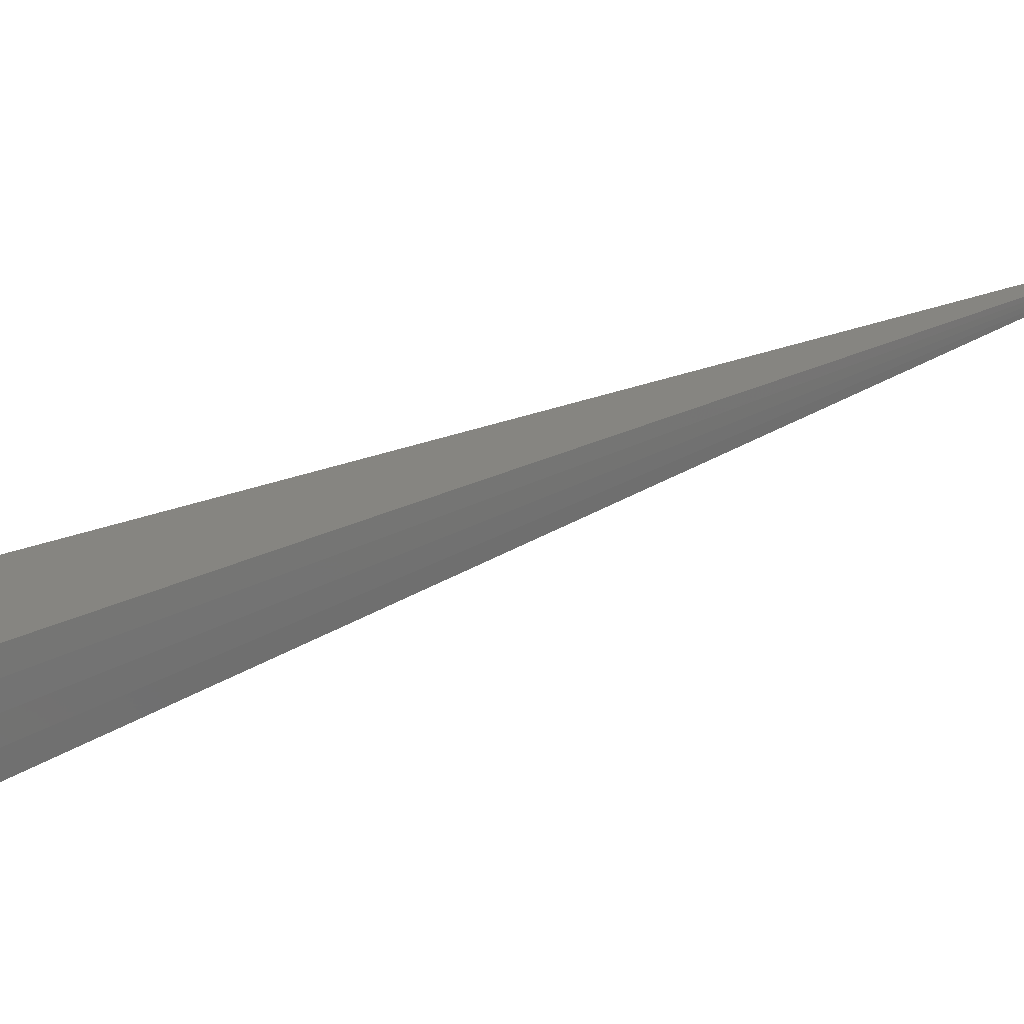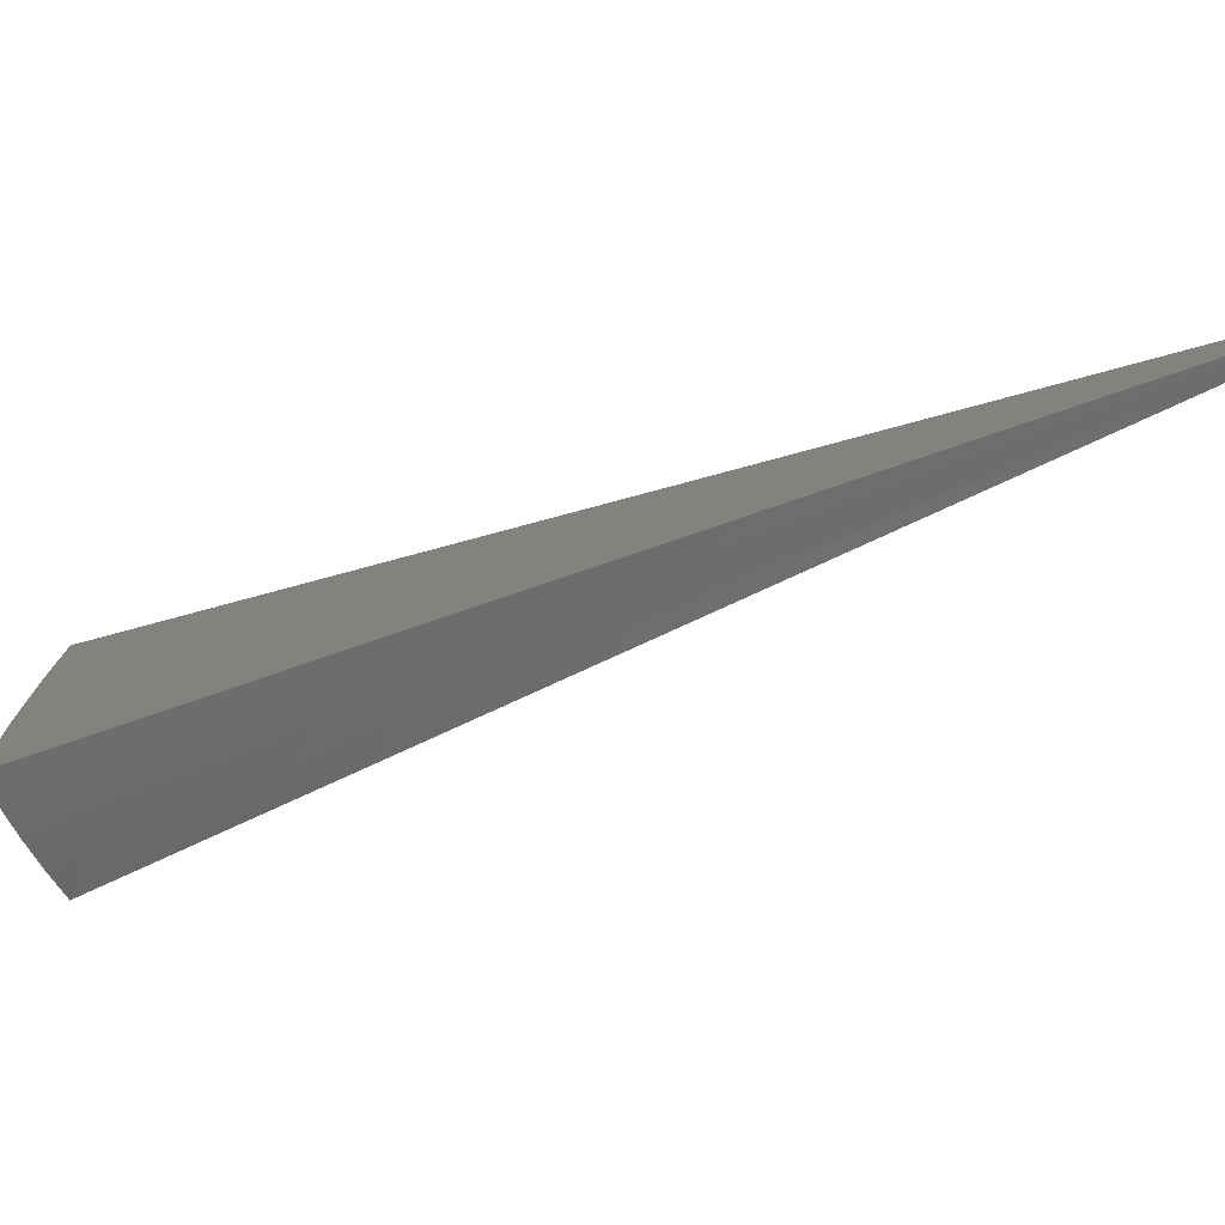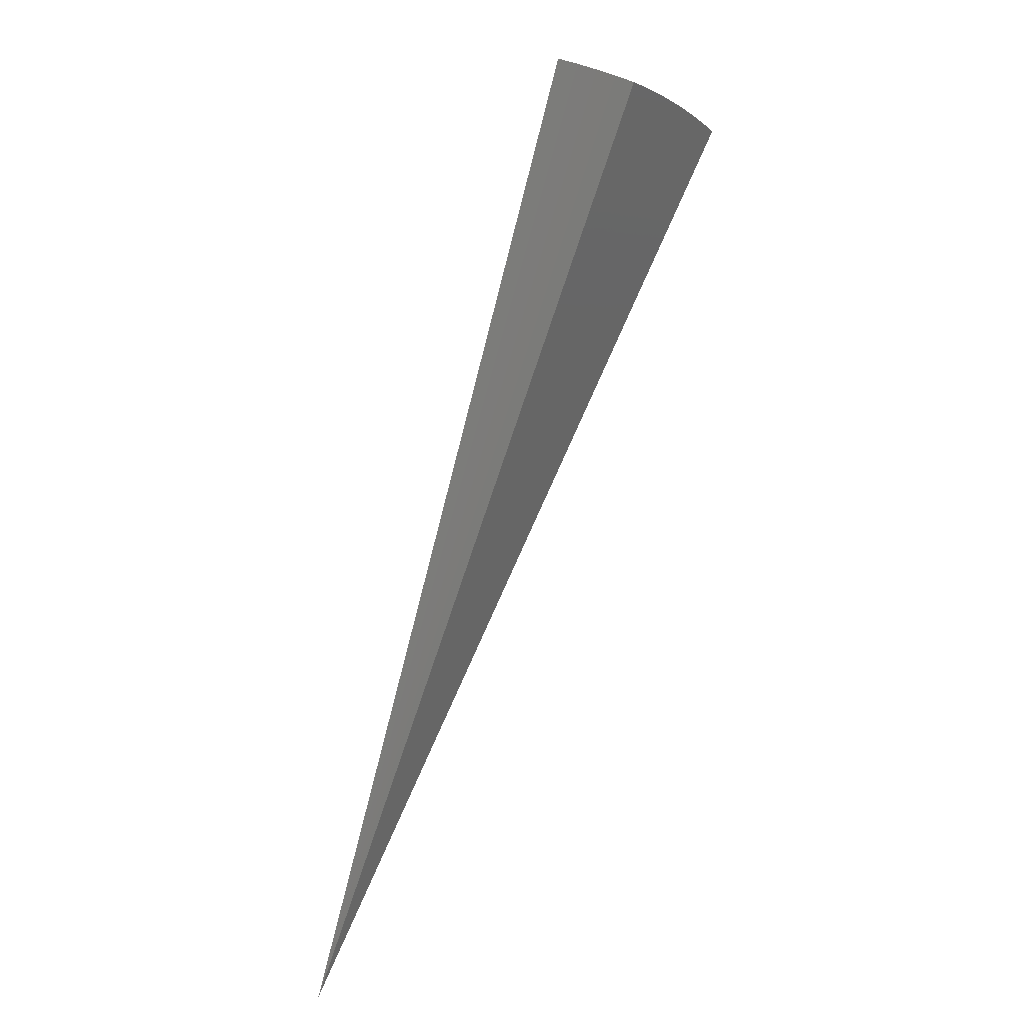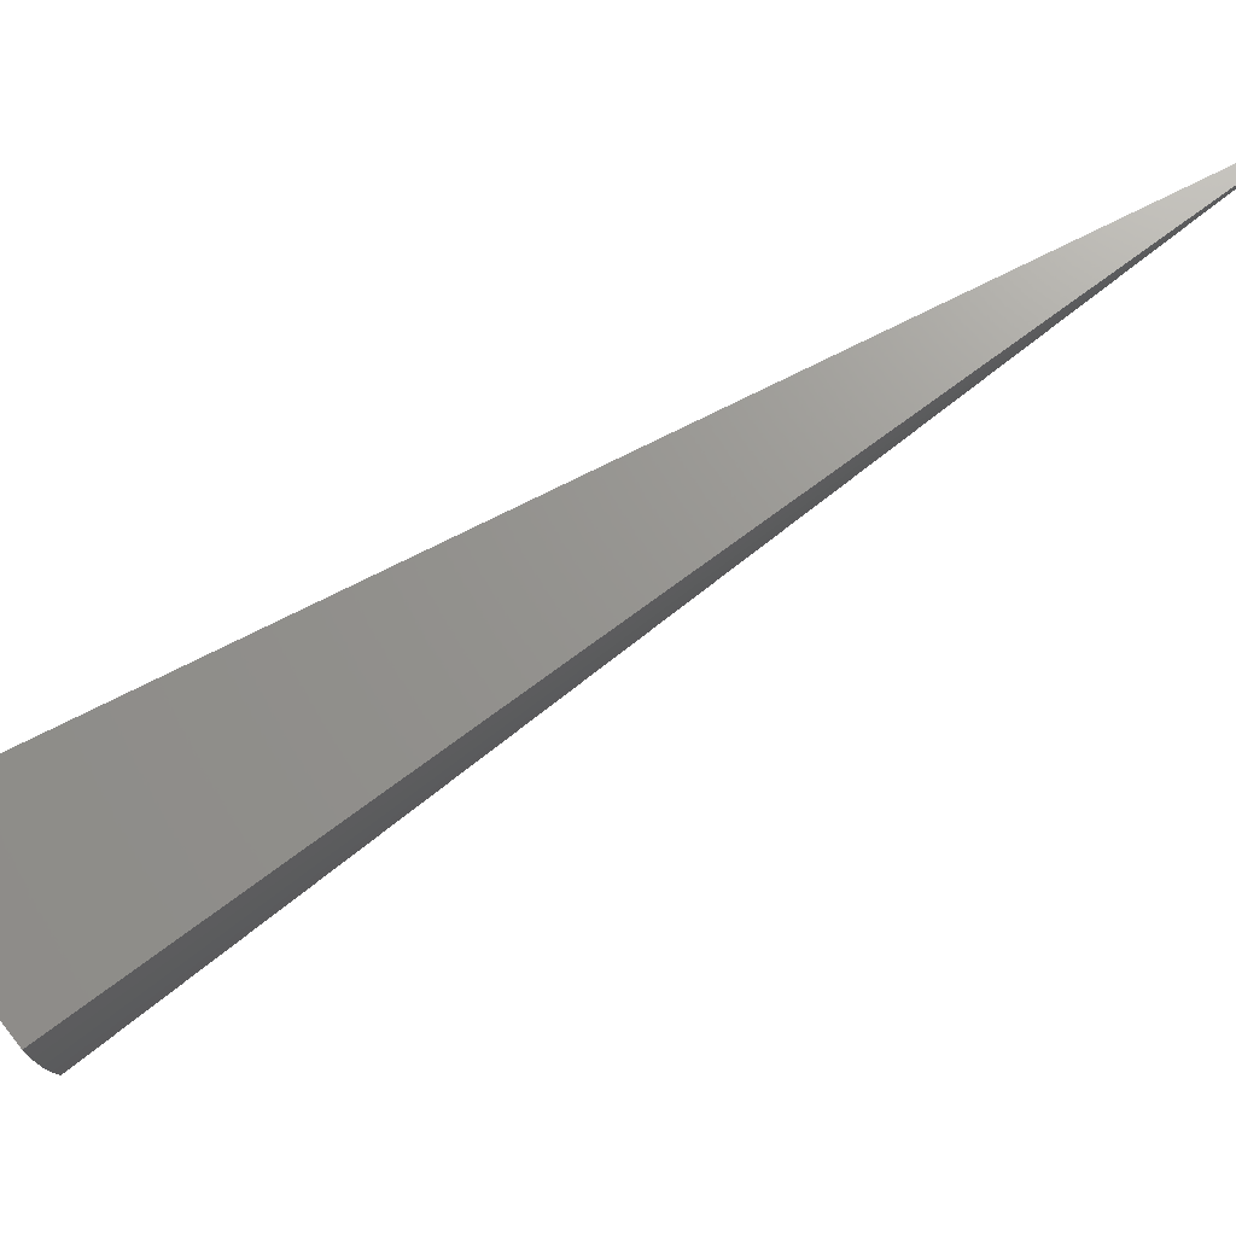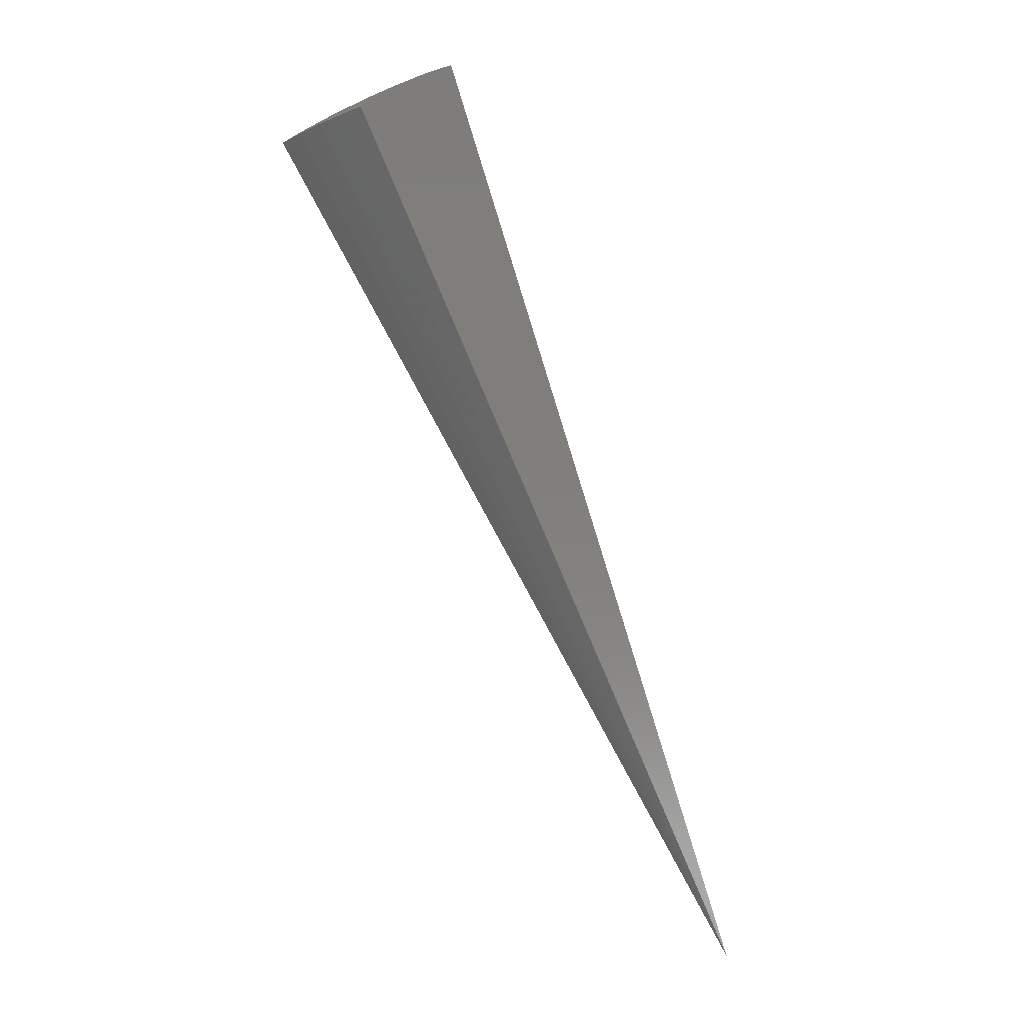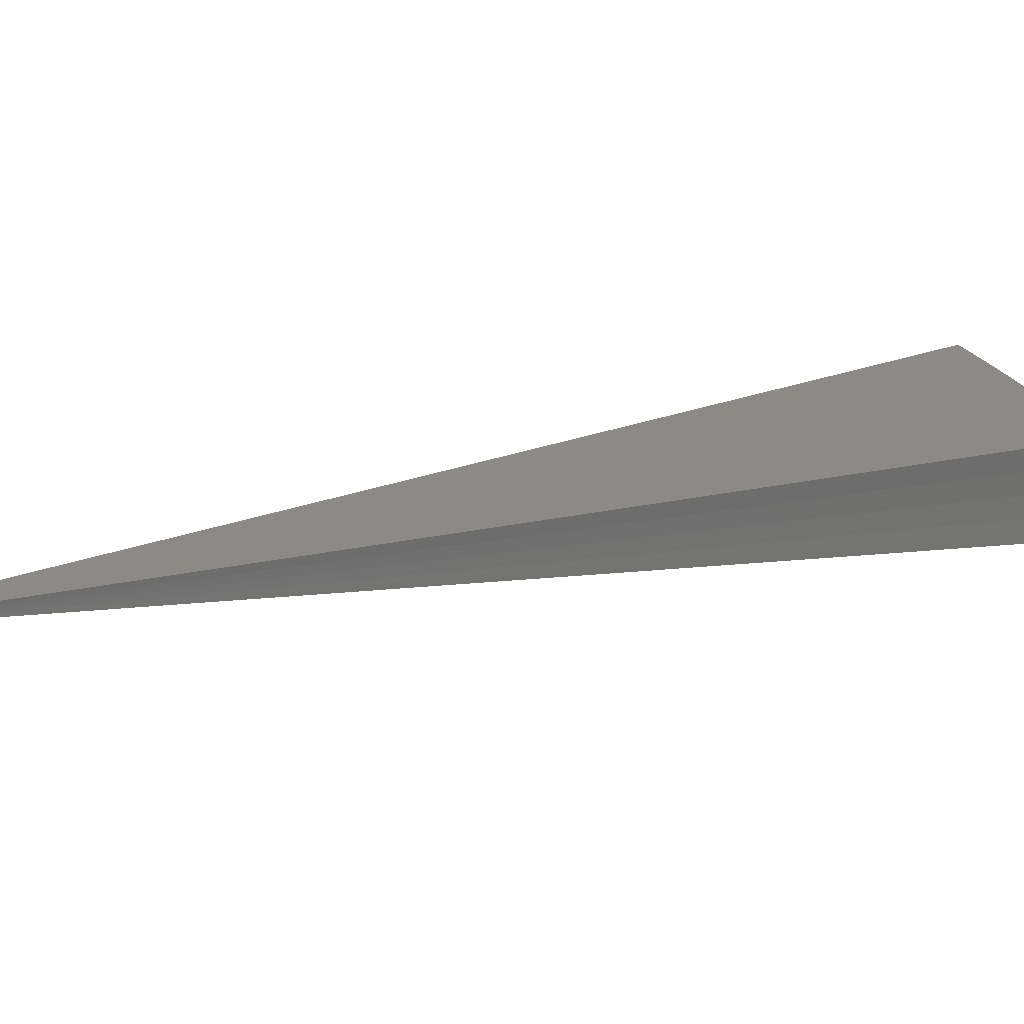
<metadata>
{"format":"stl","ext":"stl","renderer":"f3d","projection":"perspective","resolution":1024,"background":"white","views":[{"elev":-0.8,"azim":122.9,"up":"+Y"},{"elev":4.8,"azim":144.6,"up":"+Y"},{"elev":37.2,"azim":-90.1,"up":"+Z"},{"elev":39.5,"azim":93.7,"up":"+Y"},{"elev":-16.3,"azim":96.5,"up":"+Z"},{"elev":59.3,"azim":-81.8,"up":"+Y"}]}
</metadata>
<code>
# stl→obj: 85 verts, 166 faces
v 4.33 -3.634 9.791
v 0 0 0
v 4.489 -3.767 9.658
v 4.645 -3.898 9.521
v 4.799 -4.027 9.379
v 4.95 -4.154 9.232
v 5.099 -4.278 9.082
v 5.245 -4.401 8.926
v 5.389 -4.522 8.767
v 5.53 -4.64 8.603
v 4.9 -2.829 9.801
v 4.771 -3.04 9.799
v 5.08 -2.933 9.669
v 4.943 -3.149 9.668
v 5.257 -3.035 9.532
v 5.117 -3.259 9.531
v 5.432 -3.136 9.39
v 5.288 -3.368 9.388
v 5.372 -3.422 9.315
v 5.215 -3.648 9.315
v 5.296 -3.705 9.241
v 5.123 -3.931 9.241
v 5.201 -3.991 9.165
v 4.633 -3.244 9.796
v 4.798 -3.356 9.668
v 4.967 -3.474 9.531
v 4.804 -3.686 9.531
v 4.964 -3.809 9.388
v 4.486 -3.442 9.794
v 4.641 -3.561 9.668
v 5.044 -3.87 9.315
v 5.356 -4.11 9.01
v 5.279 -4.051 9.088
v 5.377 -3.761 9.165
v 5.456 -3.476 9.241
v 5.603 -3.235 9.244
v 5.509 -4.227 8.851
v 5.471 -4.198 8.891
v 5.433 -4.169 8.931
v 5.617 -3.929 8.931
v 5.577 -3.901 8.971
v 5.746 -3.66 8.971
v 5.705 -3.634 9.01
v 5.938 -3.429 8.939
v 5.772 -3.333 9.094
v 5.659 -4.342 8.687
v 5.621 -4.313 8.728
v 5.584 -4.285 8.769
v 5.773 -4.038 8.769
v 5.734 -4.011 8.81
v 5.907 -3.763 8.81
v 5.867 -3.738 8.851
v 6.101 -3.523 8.78
v 5.696 -4.37 8.645
v 5.729 -4.396 8.606
v 5.918 -4.144 8.61
v 5.888 -4.119 8.645
v 6.096 -3.883 8.613
v 6.066 -3.864 8.645
v 6.262 -3.615 8.617
v 6.027 -3.839 8.687
v 5.987 -3.814 8.728
v 5.947 -3.789 8.769
v 5.812 -4.065 8.728
v 5.54 -3.529 9.165
v 5.623 -3.582 9.088
v 5.538 -3.873 9.01
v 5.395 -4.139 8.971
v 5.133 -3.59 9.388
v 5.458 -3.818 9.088
v 5.786 -3.686 8.931
v 5.827 -3.712 8.891
v 5.695 -3.984 8.851
v 5.546 -4.256 8.81
v 5.656 -3.956 8.891
v 5.85 -4.092 8.687
v 2.993 -2.296 6.534
v 1.496 -1.148 3.267
v 3.09 -2.164 6.534
v 3.182 -2.027 6.534
v 1.591 -1.013 3.267
v 1.545 -1.082 3.267
v 3.049 -1.942 4.308
v 2.961 -2.074 4.308
v 2.868 -2.201 4.308
f 1 2 3
f 3 2 4
f 4 2 5
f 5 2 6
f 6 2 7
f 7 2 8
f 8 2 9
f 9 2 10
f 11 12 13
f 13 12 14
f 13 14 15
f 15 14 16
f 15 16 17
f 17 16 18
f 17 18 19
f 19 18 20
f 19 20 21
f 21 20 22
f 21 22 23
f 23 22 6
f 23 6 7
f 12 24 14
f 14 24 25
f 14 25 26
f 26 25 27
f 26 27 28
f 28 27 4
f 28 4 5
f 24 29 25
f 25 29 30
f 25 30 27
f 27 30 3
f 27 3 4
f 29 1 30
f 30 1 3
f 28 5 31
f 31 5 6
f 31 6 22
f 8 32 7
f 7 32 33
f 7 33 23
f 23 33 34
f 23 34 21
f 21 34 35
f 21 35 19
f 19 35 36
f 19 36 17
f 9 37 8
f 8 37 38
f 8 38 39
f 39 38 40
f 39 40 41
f 41 40 42
f 41 42 43
f 43 42 44
f 43 44 45
f 10 46 9
f 9 46 47
f 9 47 48
f 48 47 49
f 48 49 50
f 50 49 51
f 50 51 52
f 52 51 53
f 52 53 44
f 46 10 54
f 54 10 55
f 54 55 56
f 54 56 57
f 57 56 58
f 57 58 59
f 59 58 60
f 59 60 61
f 61 60 53
f 61 53 62
f 62 53 63
f 62 63 64
f 64 63 49
f 64 49 47
f 36 65 45
f 45 65 66
f 45 66 43
f 43 66 67
f 43 67 41
f 41 67 68
f 41 68 39
f 39 68 8
f 14 26 16
f 16 26 69
f 16 69 18
f 18 69 20
f 65 36 35
f 35 34 65
f 65 34 70
f 65 70 66
f 66 70 67
f 42 71 44
f 44 71 72
f 44 72 52
f 52 72 73
f 52 73 50
f 50 73 74
f 50 74 48
f 48 74 9
f 42 40 71
f 71 40 75
f 71 75 72
f 72 75 73
f 63 53 51
f 49 63 51
f 57 59 61
f 61 62 76
f 76 62 64
f 76 64 46
f 46 64 47
f 26 28 69
f 69 28 31
f 69 31 20
f 20 31 22
f 34 33 70
f 70 33 32
f 70 32 67
f 67 32 68
f 40 38 75
f 75 38 37
f 75 37 73
f 73 37 74
f 54 57 76
f 76 57 61
f 54 76 46
f 8 68 32
f 9 74 37
f 11 13 2
f 2 13 15
f 2 15 17
f 17 36 2
f 2 36 45
f 2 45 44
f 44 53 2
f 2 53 60
f 29 77 1
f 1 77 78
f 1 78 2
f 77 29 79
f 79 29 24
f 79 24 80
f 80 24 12
f 80 12 11
f 80 11 81
f 81 11 2
f 81 2 82
f 82 2 78
f 82 78 77
f 82 77 79
f 81 82 79
f 81 79 80
f 2 60 83
f 83 60 58
f 83 58 56
f 83 56 84
f 84 56 55
f 84 55 85
f 85 55 10
f 85 10 2
f 85 2 84
f 84 2 83

</code>
